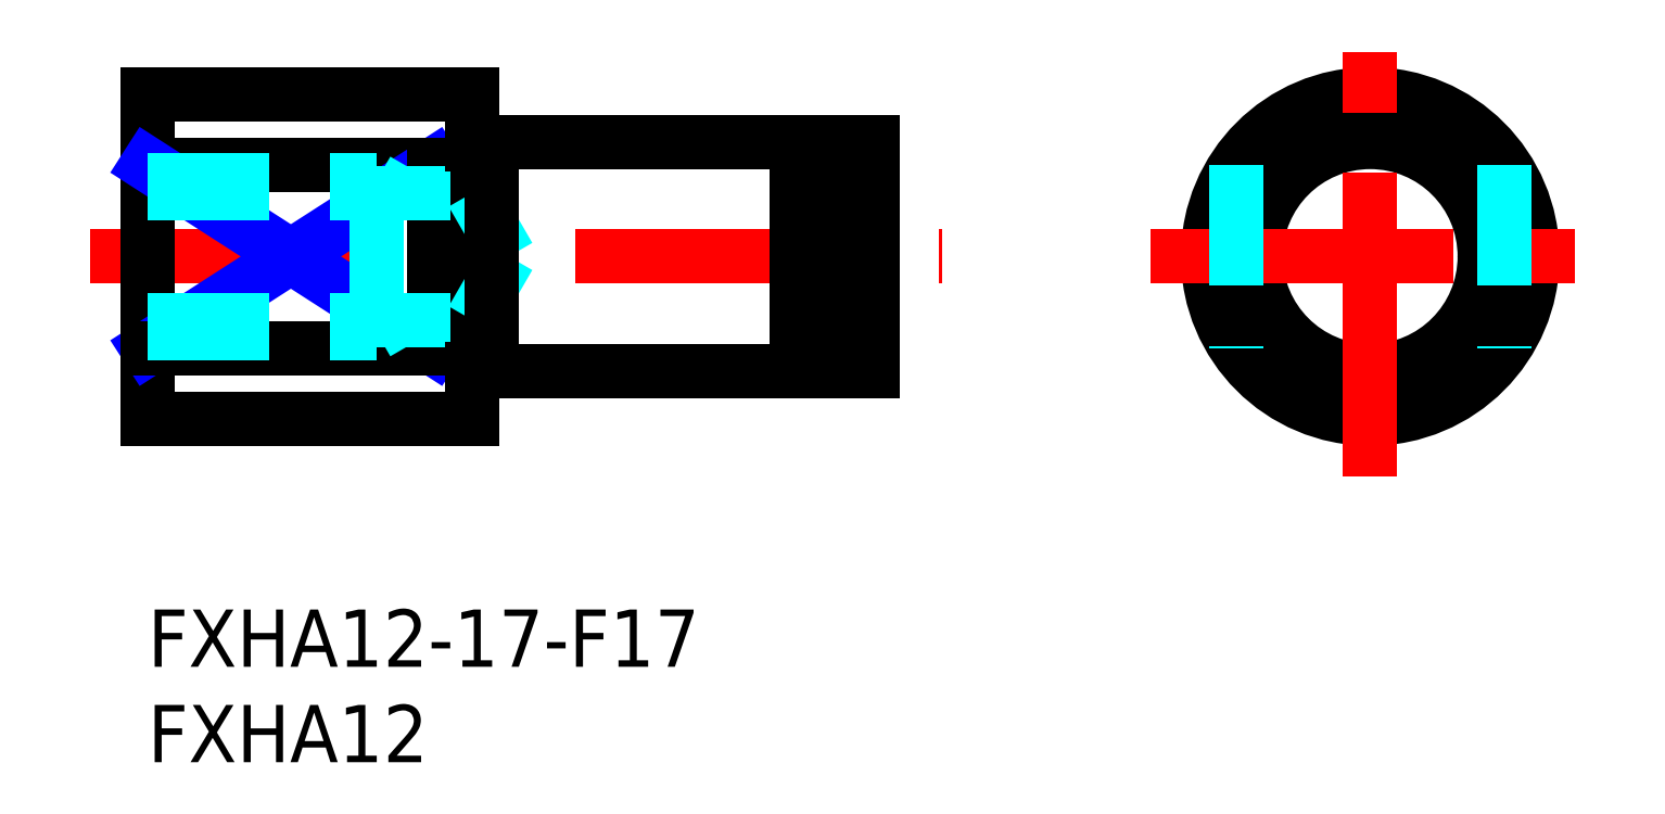
<metadata>
{"format":"dxf","ext":"dxf","renderer":"ezdxf+matplotlib","layout":"modelspace","background":"white","min_lineweight":24,"dpi":150}
</metadata>
<code>
0
SECTION
2
ENTITIES
0
INSERT
8
MSM_CONTINUOUS
2
*U6
10
0
20
0
30
0
0
INSERT
8
MSM_CONTINUOUS
2
*U7
10
0
20
0
30
0
0
LINE
8
MSM_CONTINUOUS
10
18
20
24.5
30
0
11
34
21
24.5
31
0
0
LINE
8
MSM_CENTER
10
-3
20
18.5
30
0
11
41.6
21
18.5
31
0
0
LINE
8
MSM_CONTINUOUS
10
0
20
27
30
0
11
0
21
10
31
0
0
LINE
8
MSM_CONTINUOUS
10
0
20
23.32
30
0
11
15
21
23.32
31
0
0
LINE
8
MSM_NARROW
10
0
20
23.32
30
0
11
15
21
13.68
31
0
0
LINE
8
MSM_NARROW
10
0
20
13.68
30
0
11
15
21
23.32
31
0
0
LINE
8
MSM_CONTINUOUS
10
15
20
23.32
30
0
11
15
21
13.68
31
0
0
LINE
8
MSM_CONTINUOUS
10
0
20
27
30
0
11
17
21
27
31
0
0
LINE
8
MSM_CONTINUOUS
10
17
20
27
30
0
11
17
21
10
31
0
0
CIRCLE
8
MSM_CONTINUOUS
10
64.05
20
18.5
30
0
40
6
0
CIRCLE
8
MSM_CONTINUOUS
10
64.05
20
18.5
30
0
40
8.5
0
LINE
8
MSM_CONTINUOUS
10
38
20
24.5
30
0
11
38
21
12.5
31
0
0
LINE
8
MSM_CENTER
10
64.05
20
7
30
0
11
64.05
21
30
31
0
0
LINE
8
MSM_CENTER
10
52.55
20
18.5
30
0
11
75.55
21
18.5
31
0
0
LINE
8
MSM_DASHED
10
57.05
20
23.32
30
0
11
57.05
21
13.68
31
0
0
LINE
8
MSM_DASHED
10
71.05
20
23.32
30
0
11
71.05
21
13.68
31
0
0
LINE
8
MSM_CONTINUOUS
10
35.15
20
24.5
30
0
11
38
21
24.5
31
0
0
LINE
8
MSM_CONTINUOUS
10
34
20
24.5
30
0
11
34
21
12.5
31
0
0
LINE
8
MSM_CONTINUOUS
10
35.15
20
24.5
30
0
11
35.15
21
12.5
31
0
0
LINE
8
MSM_CONTINUOUS
10
34
20
24.25
30
0
11
35.15
21
24.25
31
0
0
LINE
8
MSM_CONTINUOUS
10
34
20
12.75
30
0
11
35.15
21
12.75
31
0
0
LINE
8
MSM_CONTINUOUS
10
35.15
20
12.5
30
0
11
38
21
12.5
31
0
0
LINE
8
MSM_CONTINUOUS
10
0
20
10
30
0
11
17
21
10
31
0
0
LINE
8
MSM_CONTINUOUS
10
0
20
13.68
30
0
11
15
21
13.68
31
0
0
LINE
8
MSM_CONTINUOUS
10
18
20
12.5
30
0
11
34
21
12.5
31
0
0
LINE
8
MSM_DASHED
10
12
20
14.5
30
0
11
12
21
22.5
31
0
0
LINE
8
MSM_DASHED
10
17
20
21.82
30
0
11
18.92
21
18.5
31
0
0
LINE
8
MSM_DASHED
10
1.1e-15
20
22.5
30
0
11
12
21
22.5
31
0
0
LINE
8
MSM_DASHED
10
1.1e-15
20
21.82
30
0
11
17
21
21.82
31
0
0
LINE
8
MSM_DASHED
10
12
20
22.5
30
0
11
13.17
21
21.82
31
0
0
LINE
8
MSM_DASHED
10
1.1e-15
20
15.18
30
0
11
17
21
15.18
31
0
0
LINE
8
MSM_DASHED
10
17
20
15.18
30
0
11
18.92
21
18.5
31
0
0
LINE
8
MSM_DASHED
10
12
20
14.5
30
0
11
13.17
21
15.18
31
0
0
LINE
8
MSM_DASHED
10
1.1e-15
20
14.5
30
0
11
12
21
14.5
31
0
0
LINE
8
MSM_CONTINUOUS
10
18
20
24.5
30
0
11
18
21
12.5
31
0
0
LINE
8
MSM_CONTINUOUS
10
17
20
24.4
30
0
11
18
21
24.4
31
0
0
LINE
8
MSM_CONTINUOUS
10
17
20
12.6
30
0
11
18
21
12.6
31
0
0
ENDSEC
0
EOF

</code>
